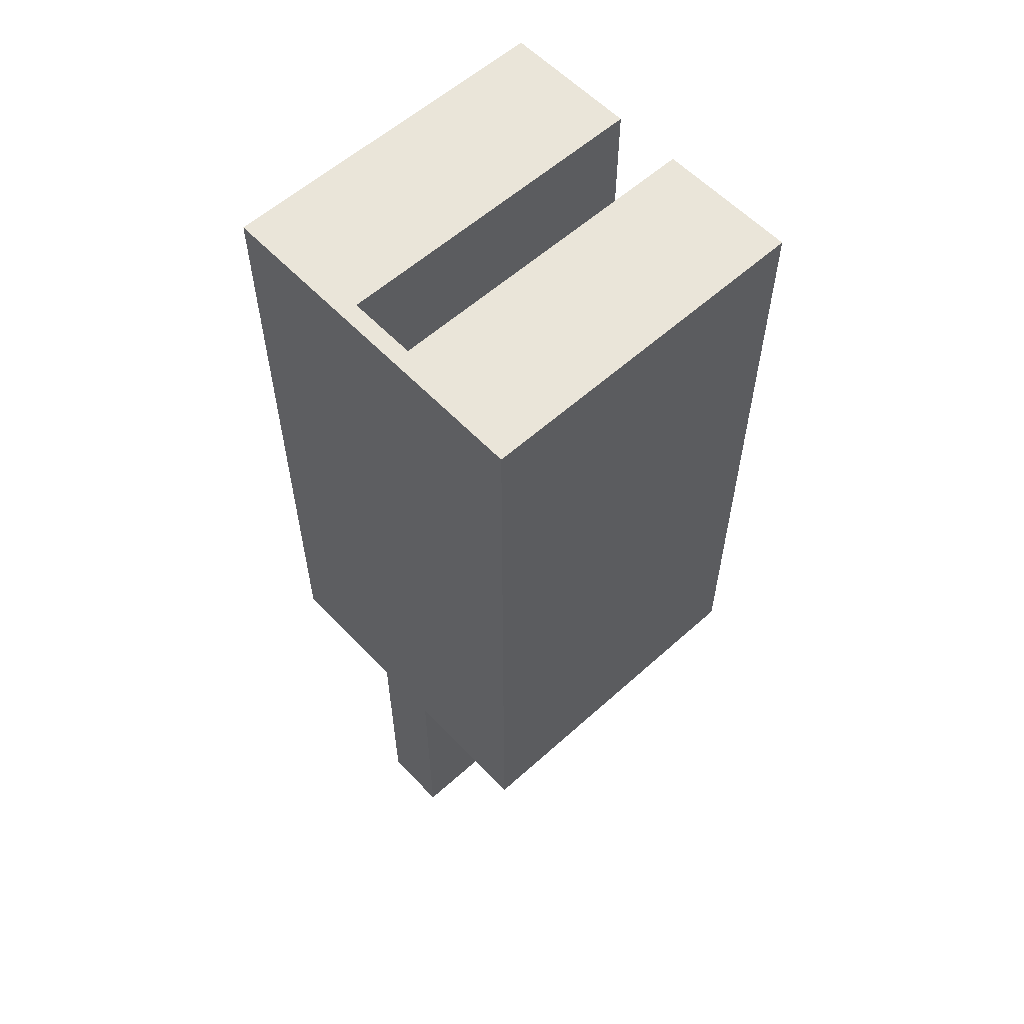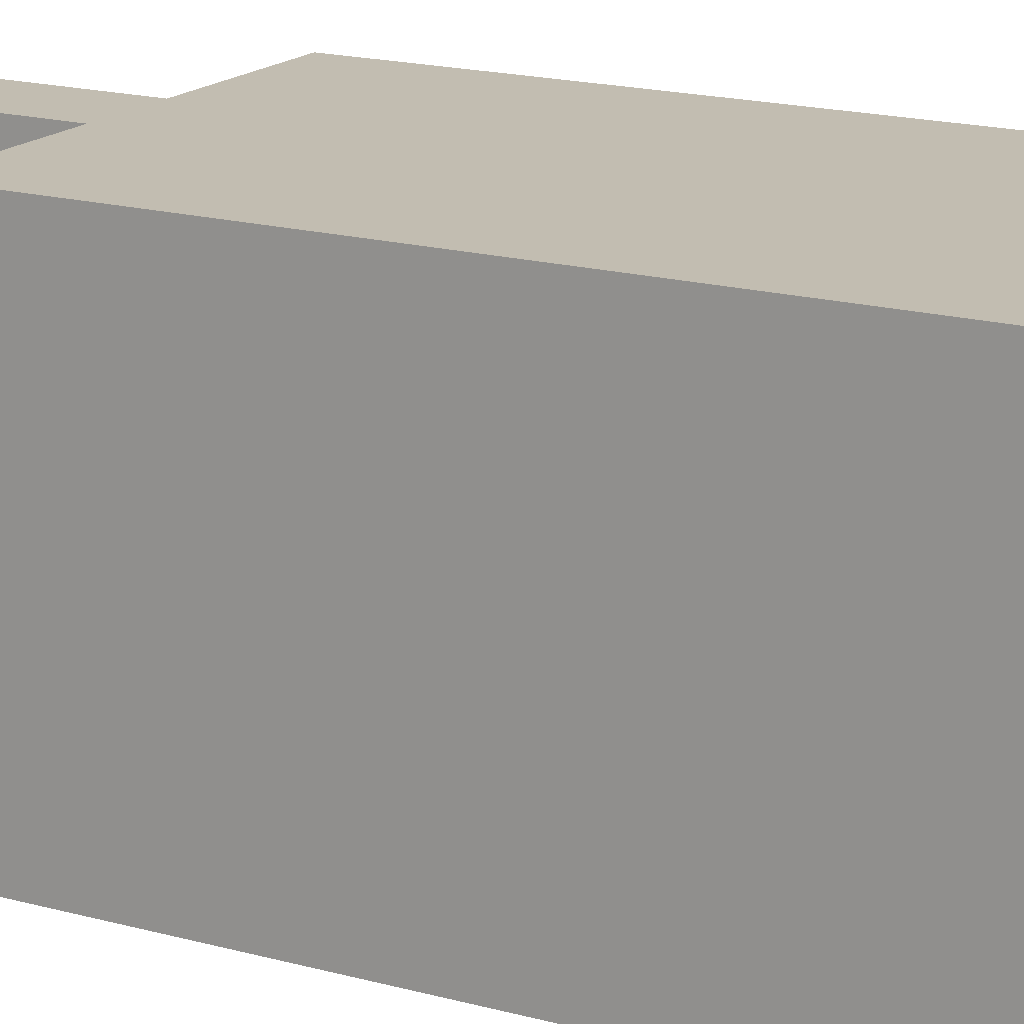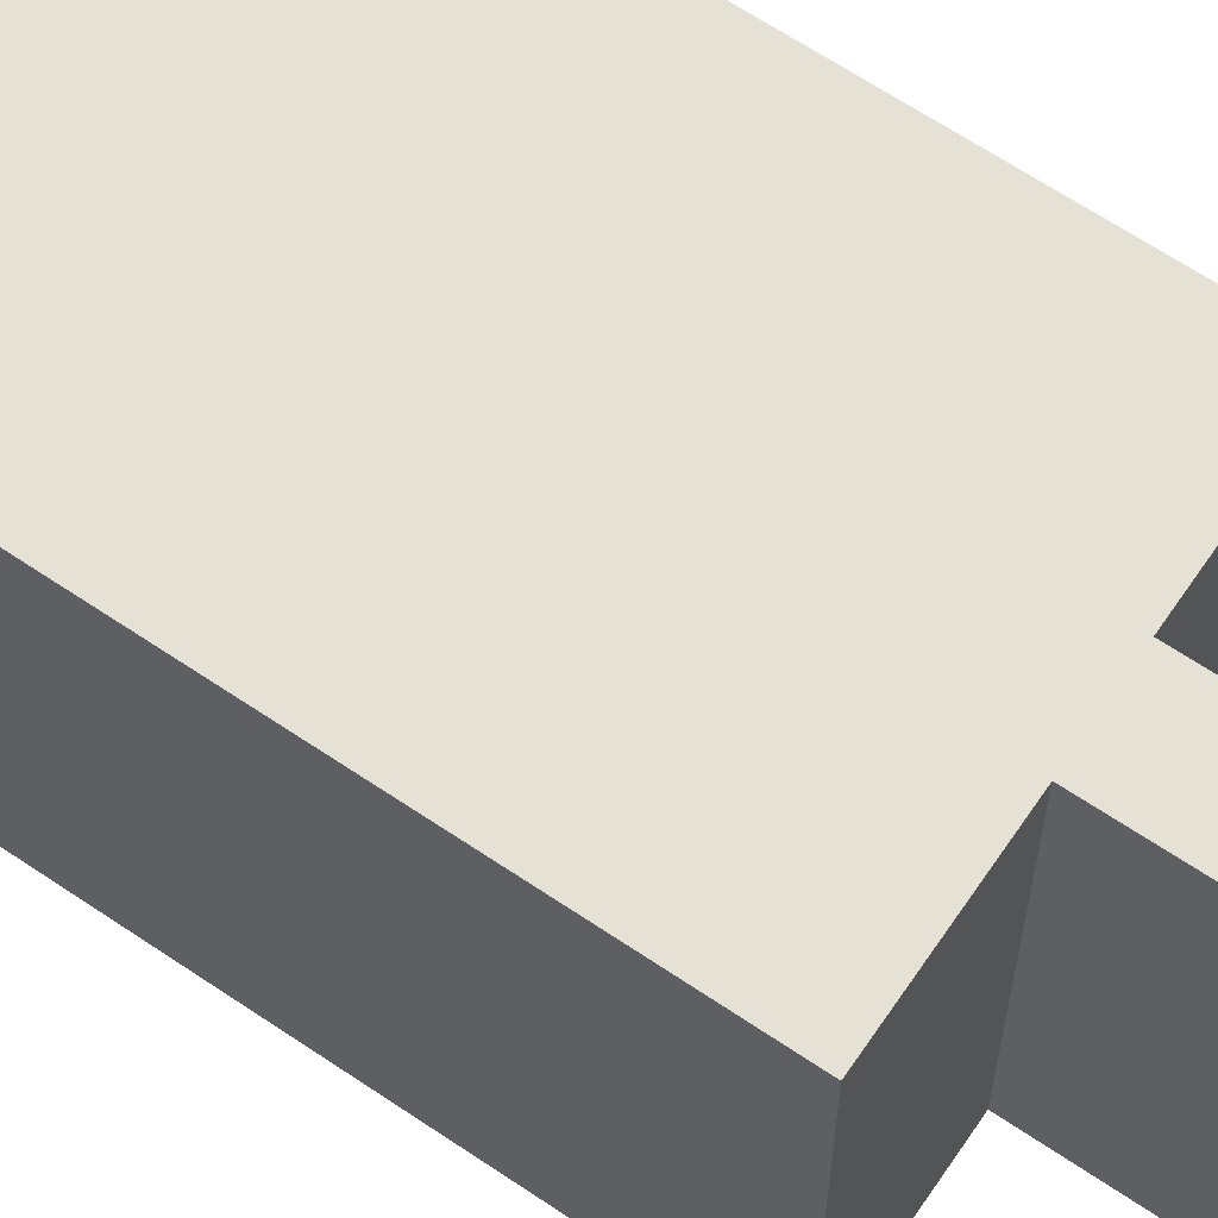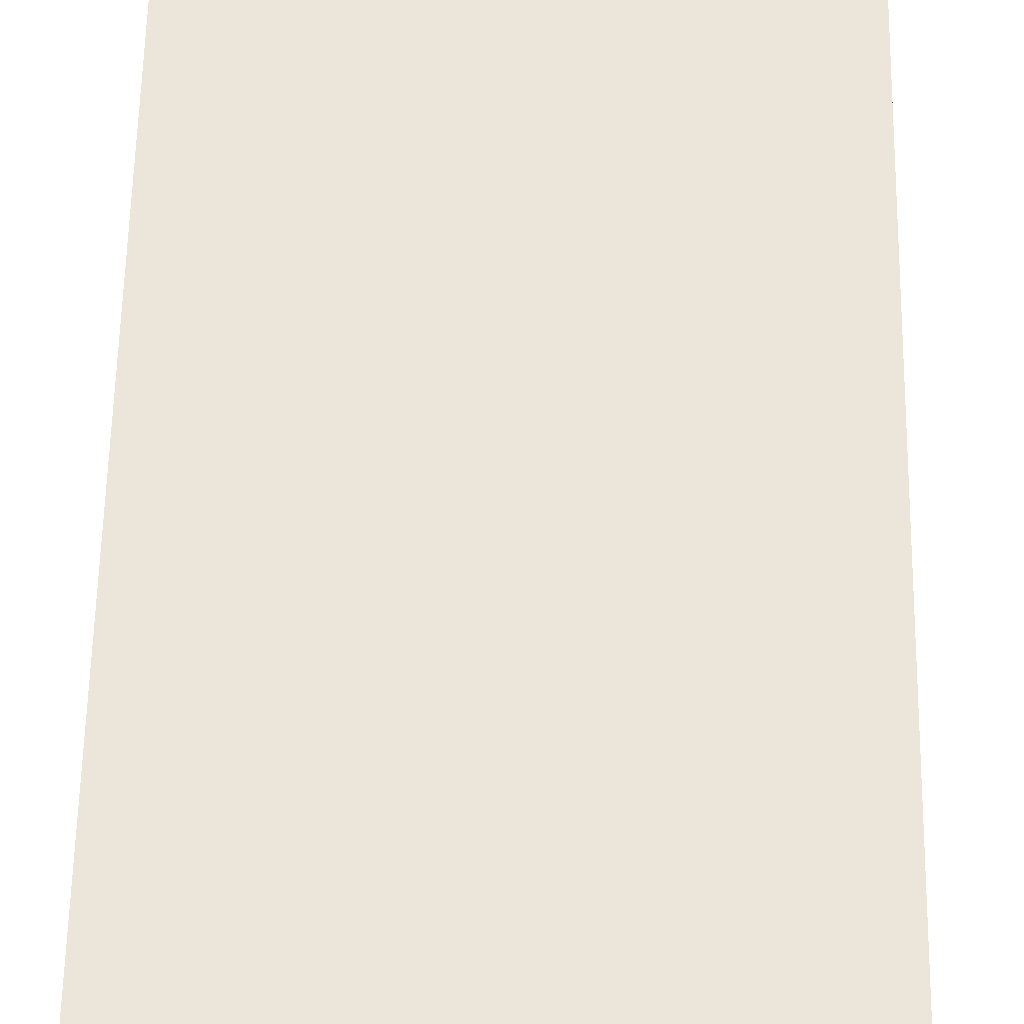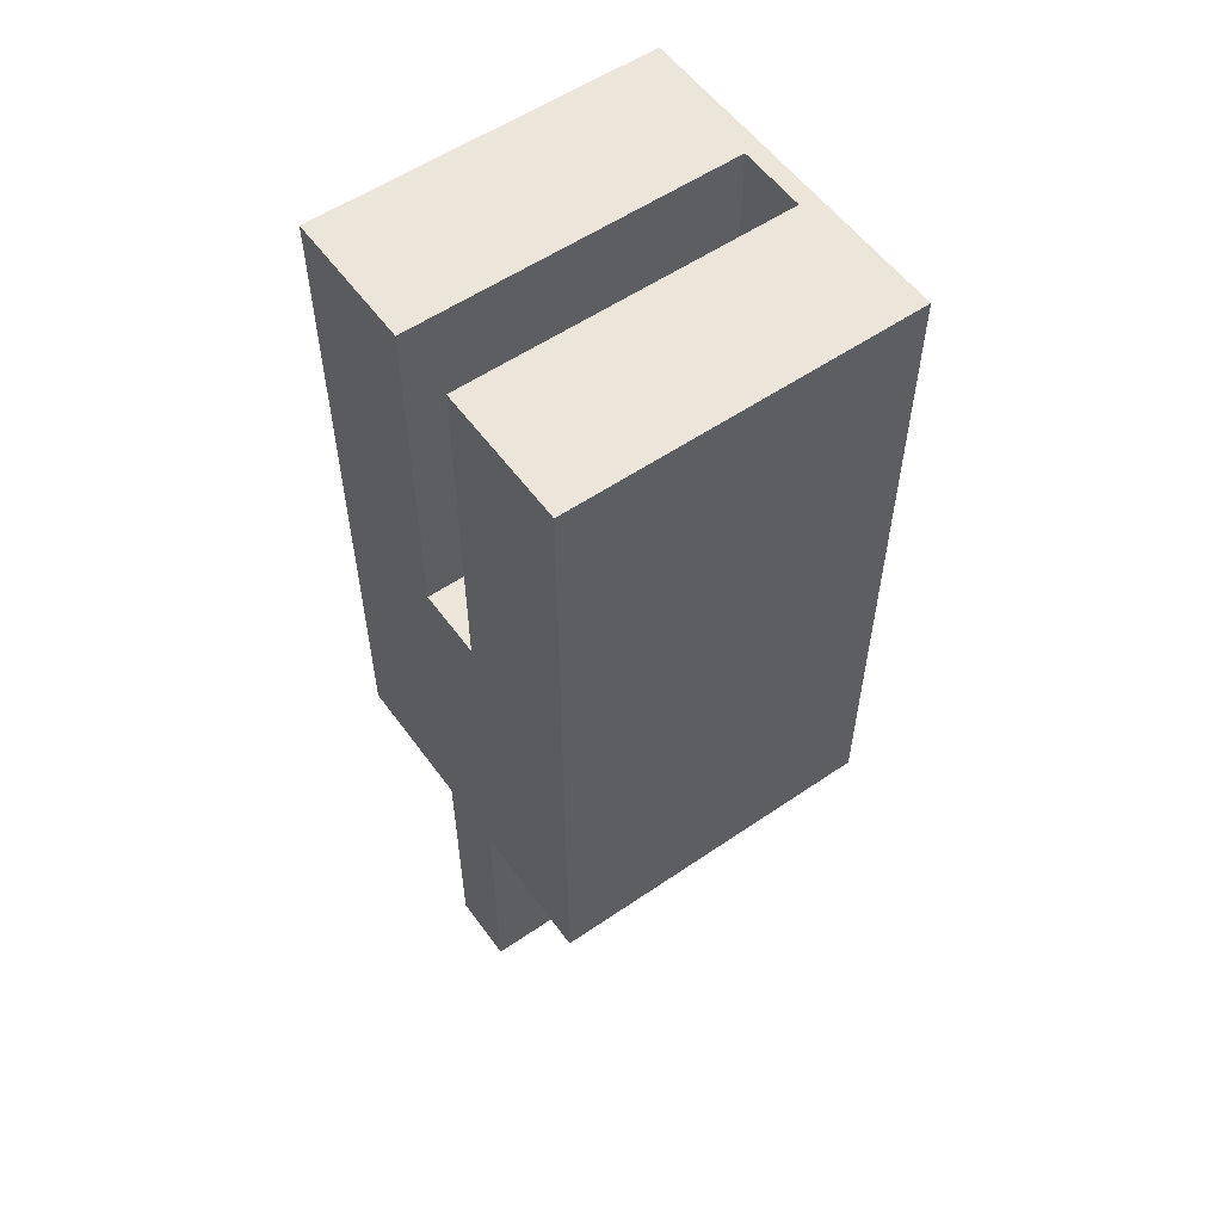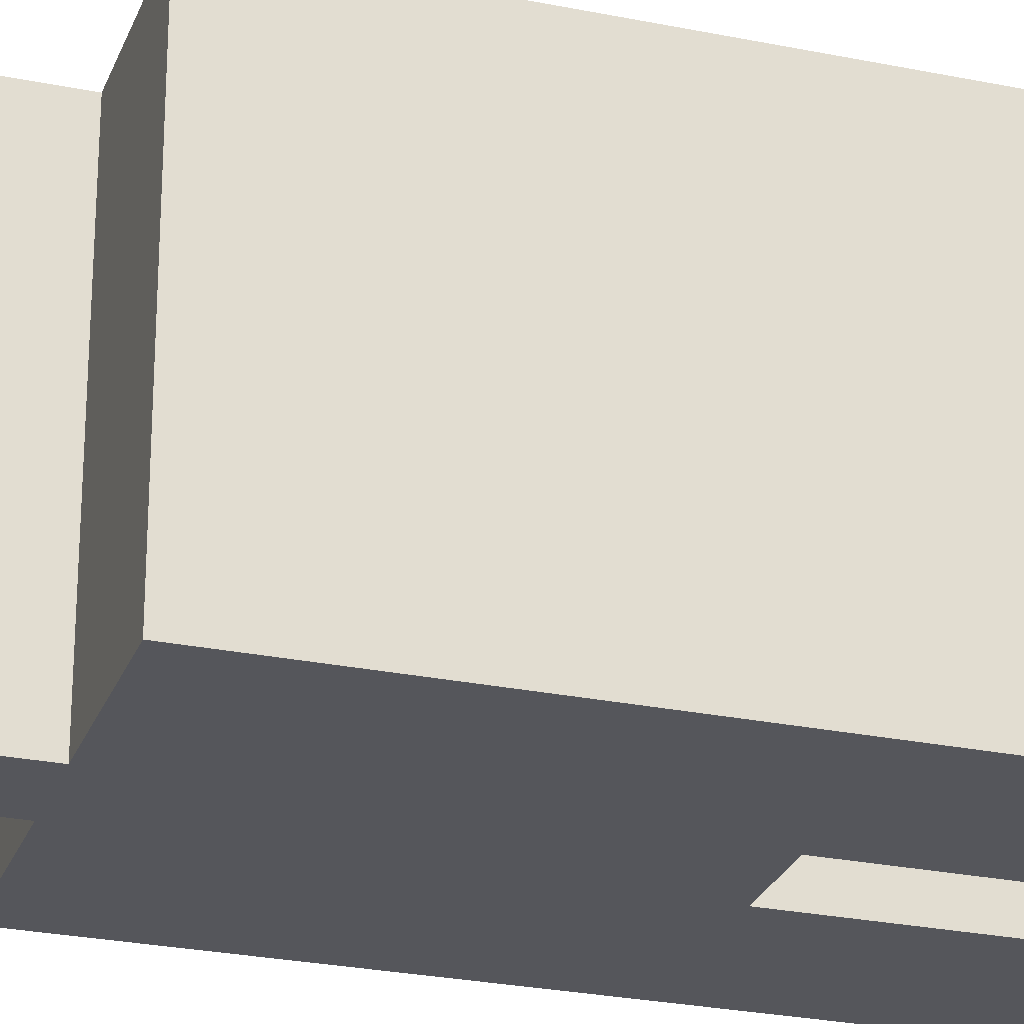
<metadata>
{"format":"obj","ext":"obj","renderer":"f3d","projection":"perspective","resolution":1024,"background":"white","views":[{"elev":58.1,"azim":-132.9,"up":"+Z"},{"elev":17.0,"azim":-60.6,"up":"+Y"},{"elev":64.6,"azim":124.3,"up":"+Y"},{"elev":55.1,"azim":1.0,"up":"+Y"},{"elev":56.1,"azim":54.4,"up":"+Z"},{"elev":-26.3,"azim":-108.0,"up":"+Y"}]}
</metadata>
<code>
o Cube
v         0         0         0
v         0         0    0.04
v    0.02         0    0.04
v    0.02         0         0
v         0    0.02         0
v         0    0.02    0.04
v    0.02    0.02    0.04
v    0.02    0.02         0
v    0.008         0    0.04
v    0.008         0    0.02
v    0.012         0    0.04
v    0.012         0    0.02
v    0.008    0.019    0.04
v    0.008    0.019    0.02
v    0.012    0.019    0.04
v    0.012    0.019    0.02
v    0.008         0         0
v    0.008         0   -0.015
v    0.012         0         0
v    0.012         0   -0.015
v    0.008    0.02         0
v    0.008    0.02   -0.015
v    0.012    0.02         0
v    0.012    0.02   -0.015
v    0.008    0.02    0.04
v    0.012    0.02    0.04
f 1 2 9 17
f 3 4 19 11
f 10 12 20 18
f 5 6 7 8
f 21 23 24 22
f 13 15 16 14
f 1 5 6 2
f 3 7 8 4
f 17 18 22 21
f 19 23 24 20
f 9 13 14 10
f 11 12 16 15
f 2 6 25 9
f 3 11 26 7
f 13 25 26 15
f 1 17 21 5
f 4 8 23 19
f 10 14 16 12
f 18 20 24 22

</code>
